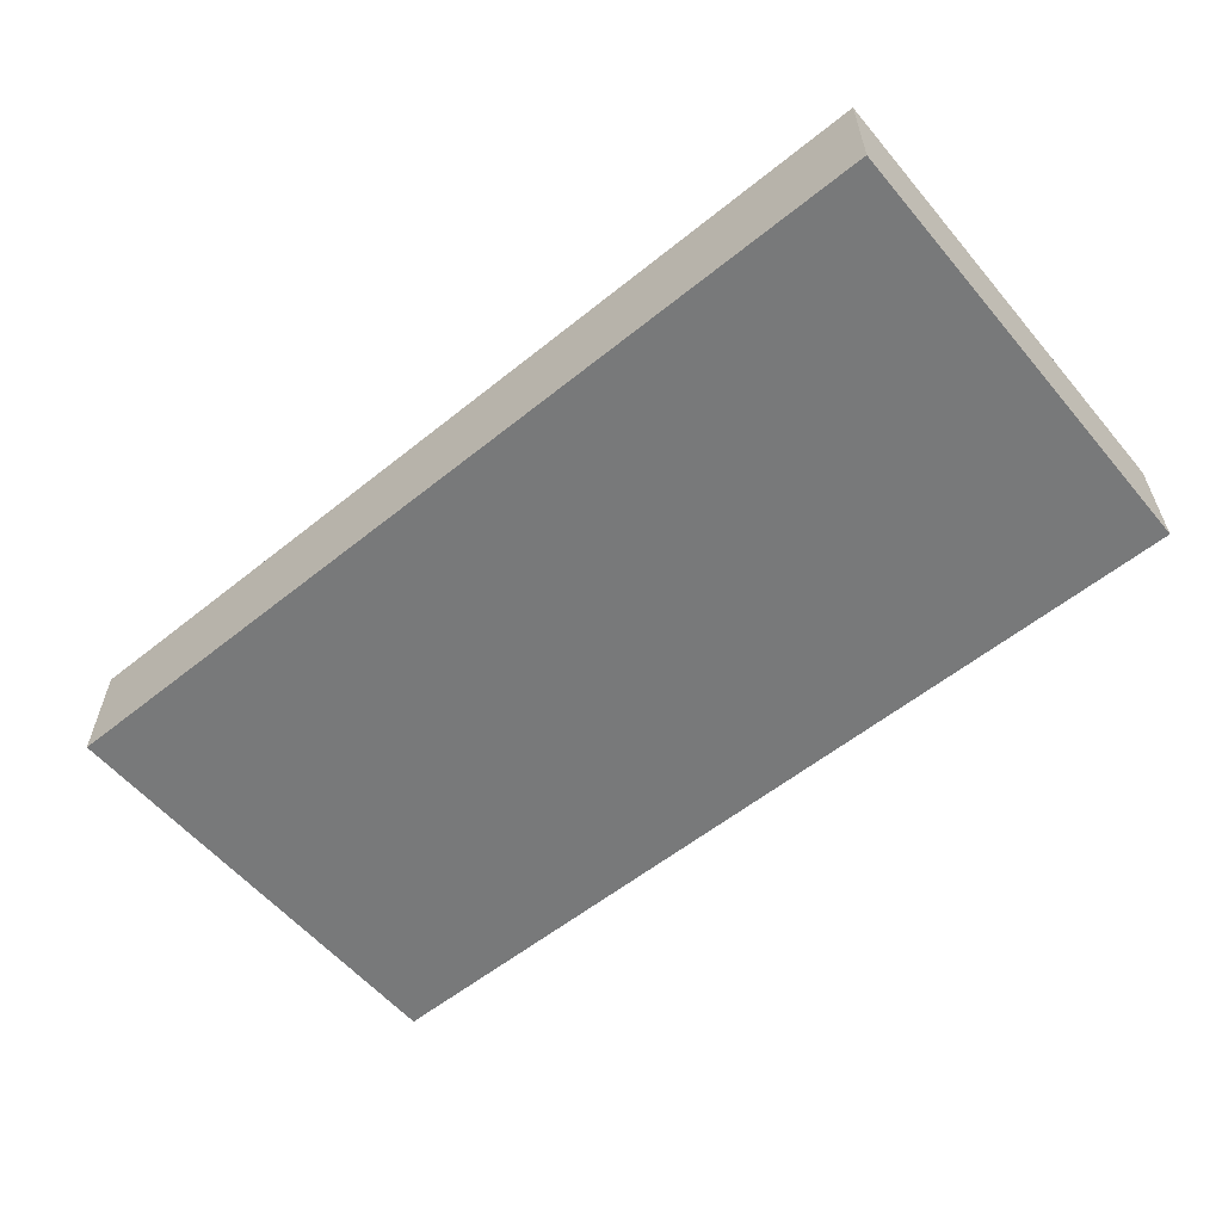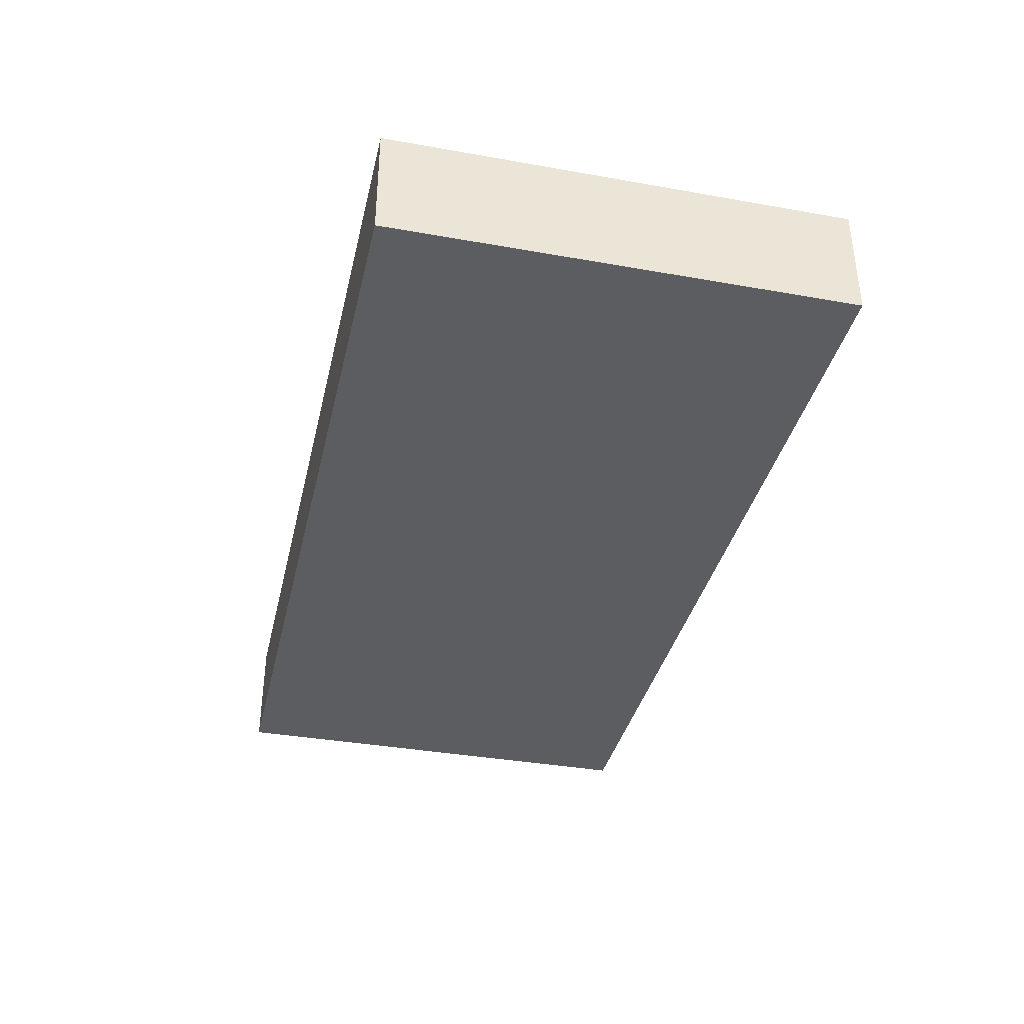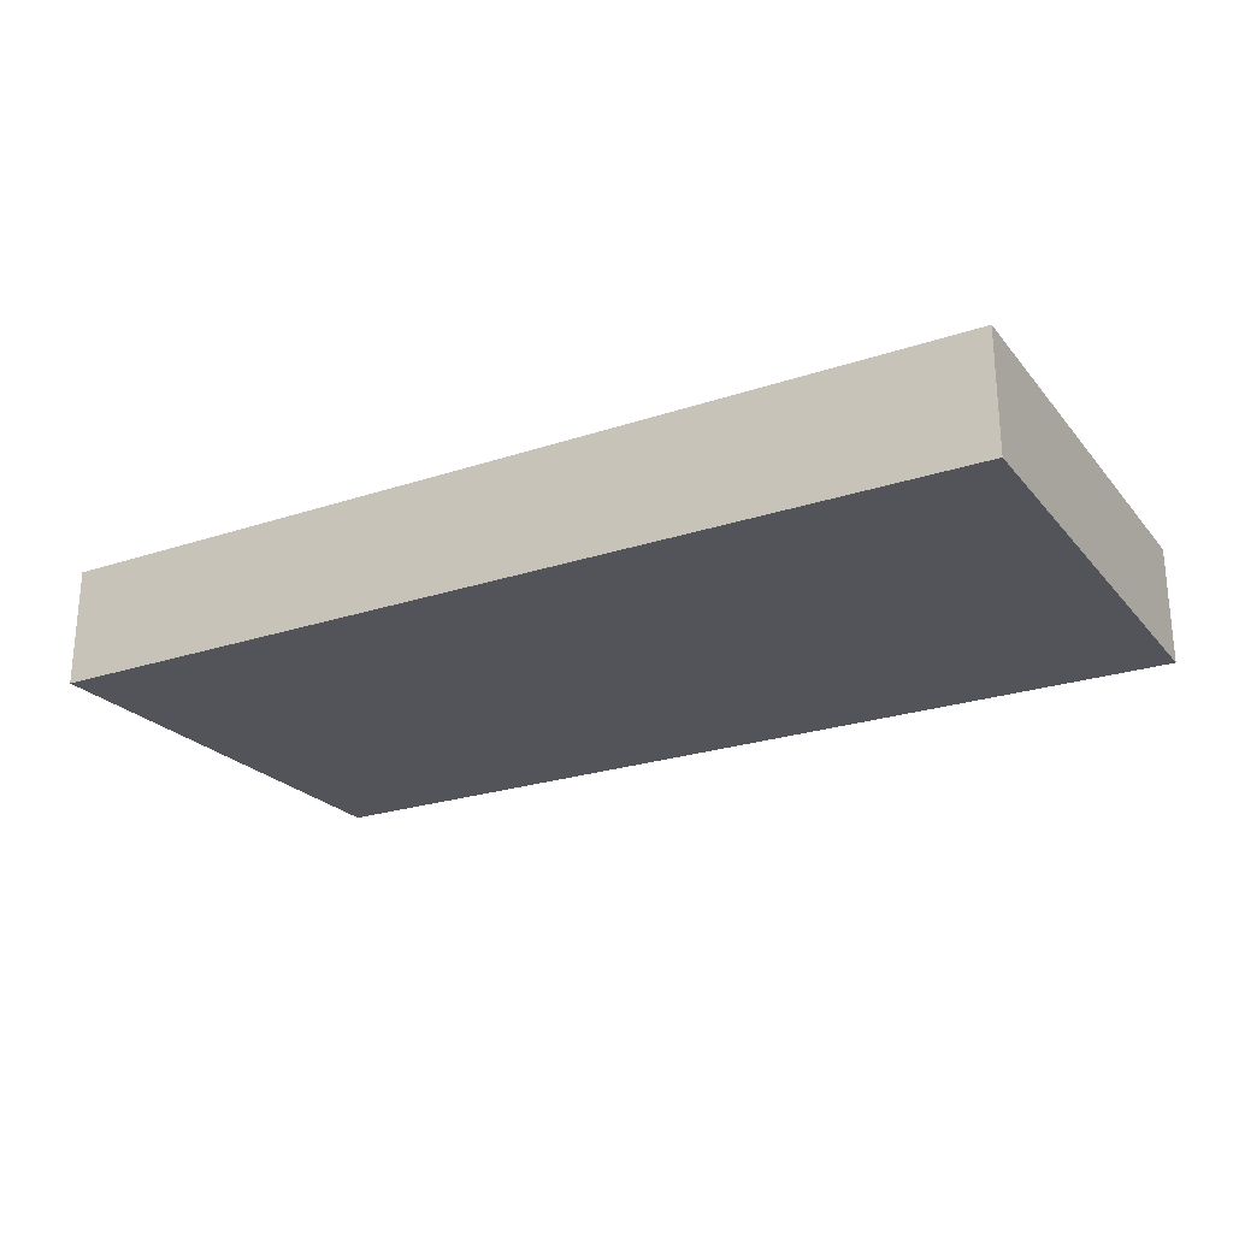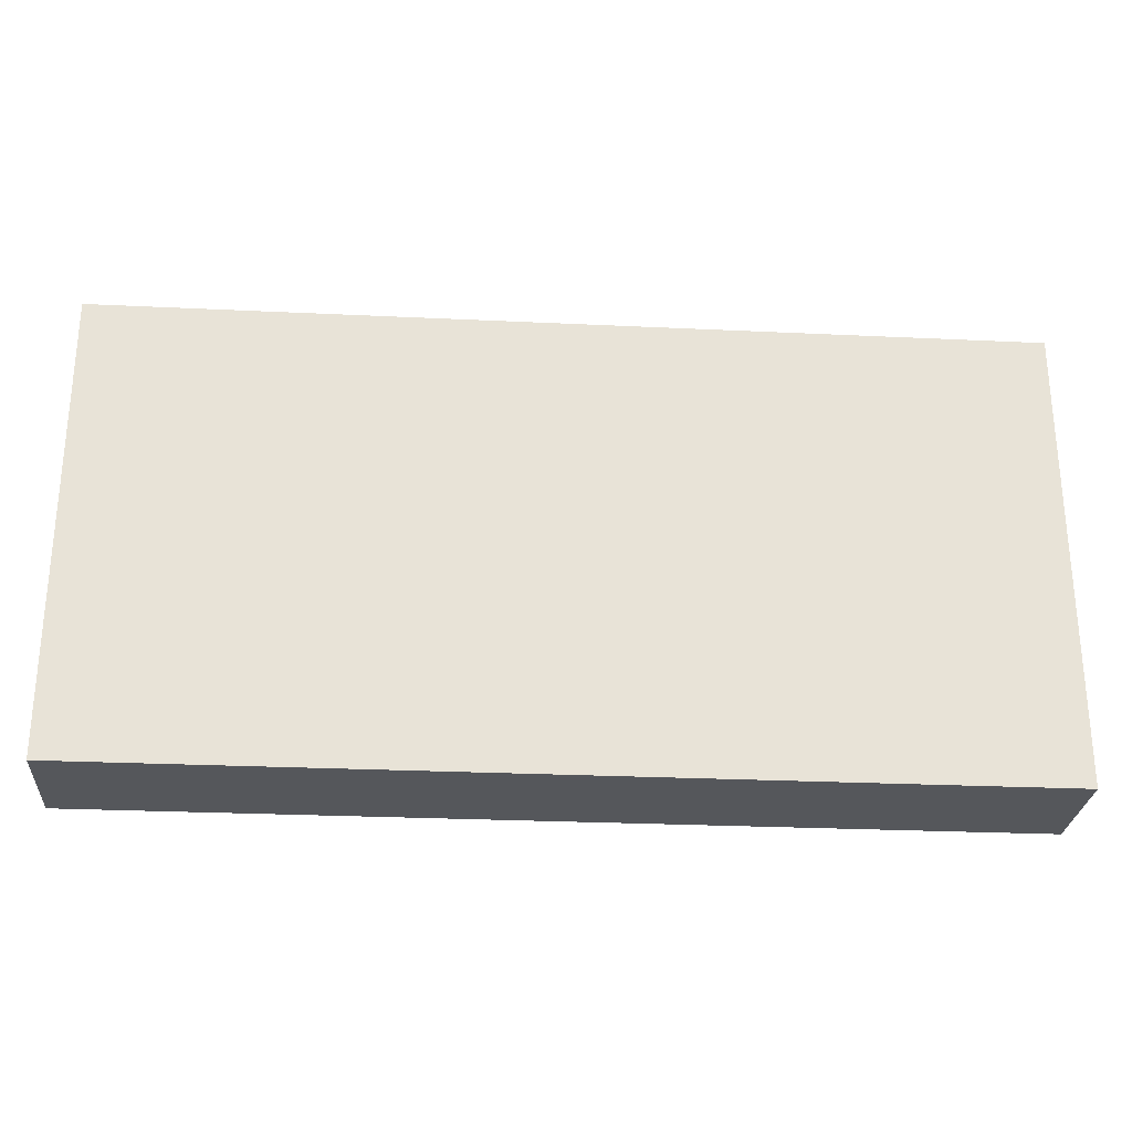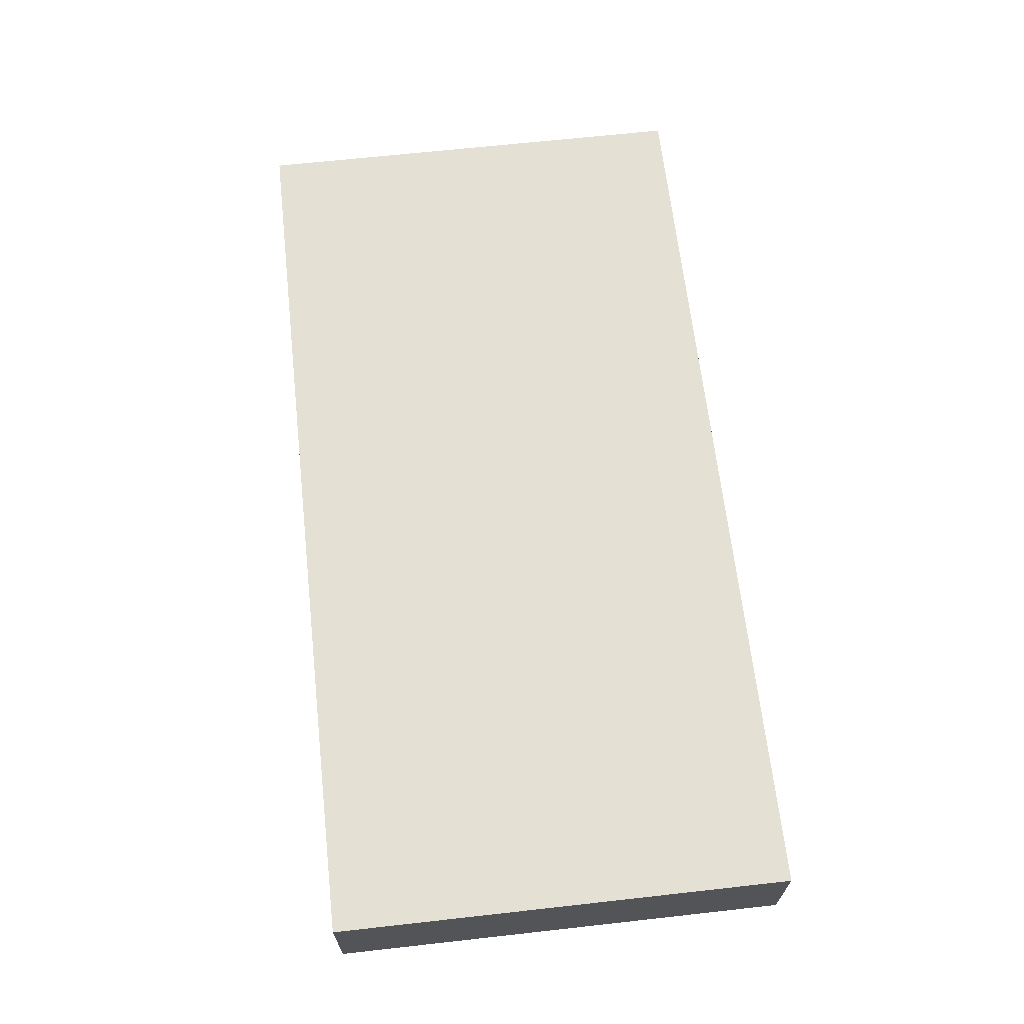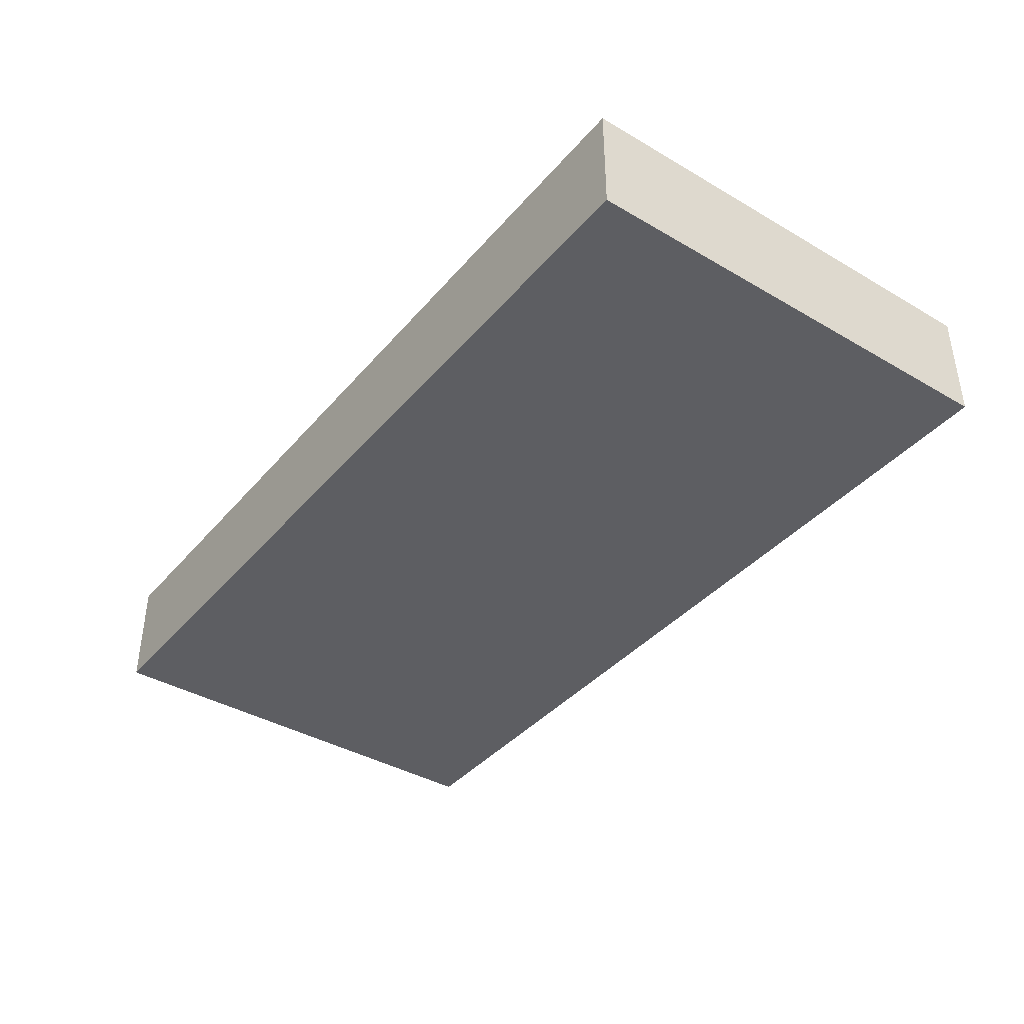
<metadata>
{"format":"obj","ext":"obj","renderer":"f3d","projection":"perspective","resolution":1024,"background":"white","views":[{"elev":-57.7,"azim":-140.2,"up":"+Y"},{"elev":-36.9,"azim":-102.9,"up":"+Y"},{"elev":-23.7,"azim":29.4,"up":"+Y"},{"elev":-27.0,"azim":-4.2,"up":"+Z"},{"elev":65.6,"azim":83.6,"up":"+Y"},{"elev":-39.4,"azim":-126.0,"up":"+Y"}]}
</metadata>
<code>
v 2.001 0.5 -2
v -1.999 0.5 0
v 2.001 0.5 0
v -1.999 0.5 -2
v 2.001 0 0
v -1.999 0 -2
v 2.001 0 -2
v -1.999 0 0
v 2.001 0.5 0
v -1.999 0 0
v 2.001 0 0
v -1.999 0.5 0
v 2.001 0 -2
v -1.999 0.5 -2
v 2.001 0.5 -2
v -1.999 0 -2
v -1.999 0.5 0
v -1.999 0 -2
v -1.999 0 0
v -1.999 0.5 -2
v 2.001 0 0
v 2.001 0.5 -2
v 2.001 0.5 0
v 2.001 0 -2
g SH3D_Floor0
f 1 2 3
f 4 2 1
g SH3D_Ceiling0
f 5 6 7
f 8 6 5
g SH3D_FloorTrim0
f 9 10 11
f 12 10 9
f 13 14 15
f 16 14 13
f 17 18 19
f 20 18 17
f 21 22 23
f 24 22 21

</code>
